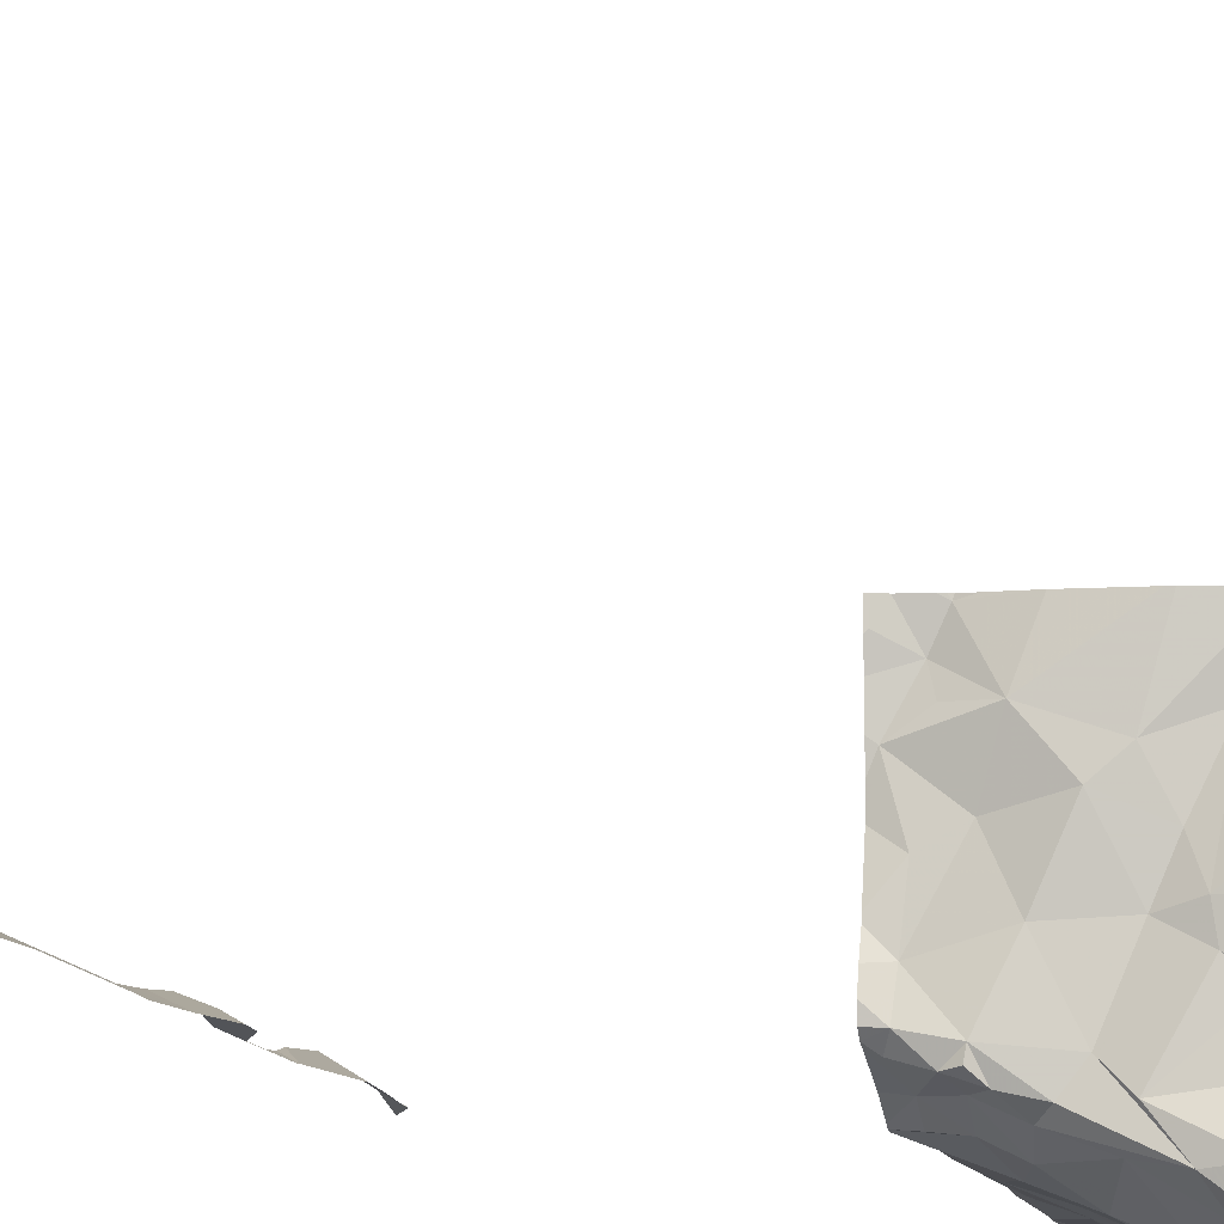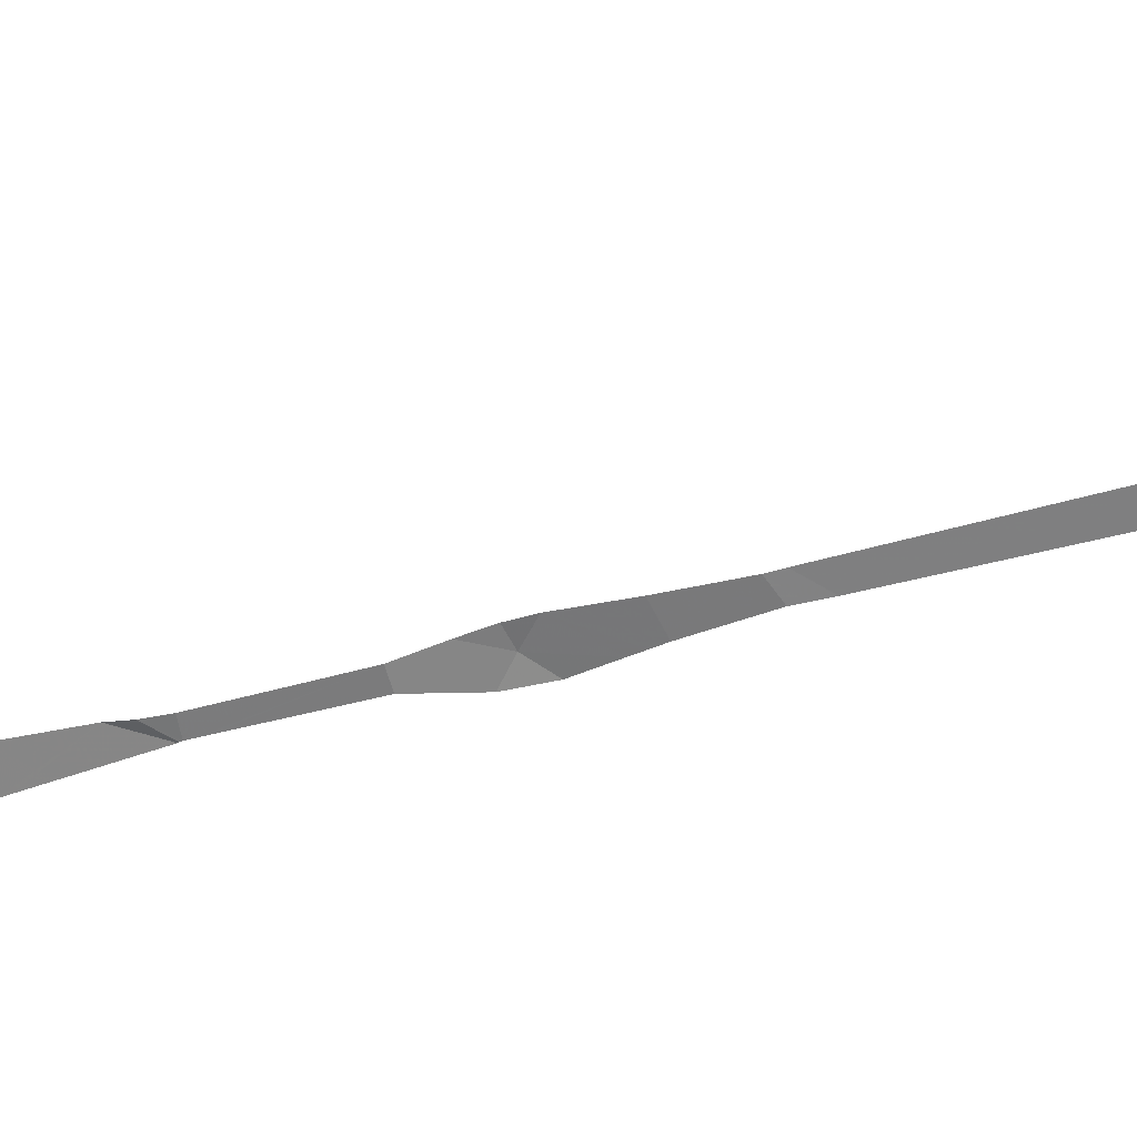
<metadata>
{"format":"obj","ext":"obj","renderer":"f3d","projection":"perspective","resolution":1024,"background":"white","views":[{"elev":-6.7,"azim":-167.9,"up":"+Y"},{"elev":-36.7,"azim":111.2,"up":"+Y"}]}
</metadata>
<code>
v -139.2 254.1 501.5
v -139.1 254.1 501.6
v -139.3 254 501.6
v -139.4 254.8 500.5
v -139.3 254.8 500.6
v -139.5 254.8 500.5
v -139.4 254.3 500.5
v -139.6 254.4 500.5
v -139.4 254.4 500.5
v -139.3 254.4 500.5
v -139.3 254.3 500.5
v -139.1 254.2 500.5
v -139.3 254.1 500.6
v -139.2 254.2 500.5
v -138.8 254.5 500.5
v -138.8 254.3 500.7
v -139.6 254.2 500.5
v -139.4 254.1 500.5
v -139.6 254 500.5
v -138.8 254.3 500.7
v -139.7 254.7 500.6
v -139.6 254.5 500.6
v -139.2 254.6 500.5
v -139.5 254.6 500.5
v -139.2 254.1 501.1
v -139.2 254.1 500.9
v -139.1 254.1 501.1
v -139.6 254.8 500.5
v -139.7 254.7 500.6
v -138.8 254.4 500.5
v -139.2 254.7 500.6
v -138.8 254.6 500.5
v -139.3 254.1 501
v -139.3 254.1 502.2
v -139.2 254.1 502.3
v -139.3 254 502.1
v -139.2 254.1 500.7
v -139.2 254.1 500.7
v -139.1 254.2 500.7
v -139.6 254.9 500.5
v -138.8 254.3 500.7
v -138.8 254.3 500.6
v -139.1 254.8 500.5
v -139.3 255 500.6
v -138.8 254.4 500.5
v -139.7 254 500.5
v -138.8 254.4 500.5
v -139.3 254.1 500.8
v -139.3 254.2 500.5
v -139.2 254.5 500.5
v -139.1 254.3 500.5
v -139.1 254.7 500.5
v -138.8 254.5 500.5
v -139.3 254.9 500.6
v -139.4 254.1 500.6
v -139.3 254 500.7
v -139.1 254.4 500.5
v -139.2 254.5 500.5
v -138.8 254.4 500.5
v -139.5 254.1 500.5
v -139.3 254.1 500.5
v -139.3 254.1 501.2
v -139.3 254 501.5
v -139.3 254.1 501.4
v -139.3 254 501.8
v -139.2 254.1 502.1
v -139.2 254.1 501.9
v -139.1 254.1 502
v -139.2 254.1 501.3
v -139.1 254.1 501.3
v -139.1 254.1 502.1
v -139.1 254.1 502.3
v -139.2 254.1 502.3
v -139.2 254.1 502.3
v -138.8 255 500.5
v -138.9 255 500.6
v -139.3 255 500.6
v -139.5 255 500.5
v -138.9 255 500.6
v -139.3 255 500.6
v -138.9 254 491.2
v -138.9 254 491.4
v -139 254.2 501.5
v -138.9 254.3 500.6
v -139 254.2 500.6
v -138.9 254.3 500.6
v -138.9 255 500.6
v -139 254.5 500.5
v -138.8 254.5 500.5
v -138.9 254.4 500.5
v -138.9 254.8 500.5
v -138.8 254.9 500.6
v -138.8 254.8 500.5
v -138.8 254 491.1
v -138.9 254 491.2
v -138.8 254.3 500.6
v -138.8 254.4 500.5
v -139 254.2 502.3
v -139.1 254.1 502.3
v -139 254.2 502.3
v -139 254.8 500.5
v -138.8 254.3 500.7
v -139.7 254 500.5
v -139 254.3 500.6
v -138.8 254.4 500.5
v -138.9 254.7 500.5
v -138.8 254.6 500.5
v -138.9 254.3 500.5
v -138.9 254.3 500.5
v -139 254.3 500.5
v -138.9 254.3 500.5
v -139.7 254 500.5
v -138.9 254.2 500.7
v -138.8 254.2 502.2
v -138.8 254.2 501.9
v -138.8 254 491.2
v -138.8 254.3 501.5
v -138.8 254.3 501.3
v -138.9 254 491.2
v -138.9 254.2 501.3
v -138.9 254.2 502.3
v -138.9 254.2 502.1
v -138.9 254 502.3
v -139 254.2 501.8
v -138.9 254.2 501
v -138.9 254 502.3
v -138.9 254.2 502.3
v -138.9 254 491.2
v -138.8 254.2 502.3
v -138.9 254.2 501.5
v -139 254.2 501.4
v -138.8 254.3 501.8
v -138.9 254.2 501.8
v -139.3 254 501.3
v -138.8 254.2 501.6
v -138.8 254 491.2
v -139.6 254 500.5
v -139 254 502.3
v -138.9 254.2 502.3
v -139.3 254 501.1
v -138.9 254.2 502.3
v -139.4 254 501
v -138.8 254.3 502.3
v -139.3 254 501.2
v -138.8 255 500.5
v -138.8 254.1 491.2
v -138.8 254.1 491.1
v -139.3 254 501.5
v -139.3 254 502.1
v -139.3 254 501.6
v -139.3 254 501.6
v -138.9 254 491.2
v -139.3 254 502.3
v -138.9 254.1 491.5
v -139.3 254 501.5
v -139.4 254 500.7
v -139.3 254 500.7
v -138.8 254.1 495.4
v -139.2 255 500.5
v -139.4 254 500.9
v -139.1 254 502.3
v -138.8 254.1 496.6
v -139.2 254 502.3
v -139.3 254 502.3
v -139.7 255 500.6
v -139.4 254 500.6
v -139.4 254 501.4
v -138.9 255 500.6
v -139.6 254 500.5
v -139.2 254 502.3
v -139.3 254 501.9
v -139.5 255 500.5
v -138.8 255 500.5
v -139.3 254 502.3
v -139.6 255 500.5
v -138.8 254 493.9
v -139.3 254 501.8
v -139.2 255 500.5
v -139.5 255 500.5
v -139.2 255 500.6
v -139.6 254 500.5
v -139 255 500.5
v -138.9 255 500.6
v -139.3 254 500.7
v -139.3 254 502.2
v -139.5 255 500.6
v -139.3 254 500.7
v -138.8 254.9 500.5
v -139.6 254 500.5
v -139.7 254 500.5
v -139.3 254 502.3
v -139.4 254 500.8
v -139.7 255 500.5
v -139.7 254.2 500.5
v -139.7 254.2 500.5
v -139.7 254.5 500.5
v -139.7 254.5 500.5
v -139.7 254.5 500.5
v -139.7 254.8 500.6
v -139.7 254.9 500.6
v -139.7 254.1 500.5
v -139.7 254.6 500.6
v -139.7 255 500.6
v -139.7 254.2 500.5
v -139.7 254.4 500.5
v -139.7 254.7 500.6
v -139.7 254.7 500.6
v -139.7 254.7 500.6
v -138.8 254.3 500.7
v -138.8 254.3 501.9
v -138.8 254.3 502
v -138.8 254.3 501.3
v -138.8 254.3 501.4
v -138.8 254.2 502.3
v -138.8 254.1 502.3
v -138.8 254.2 502.3
v -138.8 254.3 502.3
v -138.8 254.3 501.7
v -138.8 254.3 501.6
v -138.8 254.3 501.8
v -138.8 254.3 501.5
v -138.8 254.3 502.1
v -138.8 254.3 501.5
v -138.8 254 502.3
v -138.8 254.3 502.3
v -138.8 254.3 502.2
v -138.8 254.3 502.3
v -138.8 255 500.5
v -138.8 254.1 491.2
v -138.8 254.1 491.2
v -138.8 254.1 491.2
v -138.8 254.1 491.2
v -138.8 254.1 491.3
v -138.8 254.1 491.1
v -138.8 254.1 495.6
v -138.8 254.1 495.4
v -138.8 254.1 496.6
v -138.8 254.1 496.6
v -138.8 254.1 496.4
v -138.8 254.1 496.3
v -138.8 254.1 491.8
v -138.8 254.1 491.6
v -138.8 254.1 493.5
v -138.8 254.1 493.3
v -138.8 254.1 493.2
v -138.8 254.1 493.8
v -138.8 254 494.8
v -138.8 254 494.6
v -138.8 254.1 494.9
v -138.8 254.1 493.8
v -138.8 254.1 493.9
v -138.8 254 494.5
v -138.8 254 494.4
v -138.8 254.1 494.3
v -138.8 254.1 494.1
v -138.8 254.1 495
v -138.8 254.1 495.1
v -138.8 254.1 497.6
v -138.8 254.1 497.6
v -138.8 254.1 492.7
v -138.8 254.2 492
v -138.8 254.1 496.2
v -138.8 254.1 495.7
v -138.8 254.8 500.5
v -138.8 254.9 500.5
v -138.8 254.7 500.5
v -138.8 254.7 500.5
v -138.8 254.9 500.5
v -138.8 254.3 501.1
v -138.8 254.3 501
v -138.8 254.3 500.7
v -138.8 254.1 491.6
v -138.8 254.1 491.4
v -138.8 254.1 495.4
v -138.8 254.1 495.4
v -138.8 254.1 497.1
v -138.8 254.1 497.3
v -138.8 254.1 497.5
v -138.8 254.1 497.4
v -138.8 254.1 495.4
v -138.8 254 496.8
v -138.8 254 496.9
v -138.8 254.1 495.2
v -138.8 254 495.3
v -138.8 254.1 496.7
v -139.6 255 500.5
v -138.8 254 497
v -138.8 254.2 492.3
v -138.8 254.1 494.2
v -138.8 254 497.1
v -138.8 254.1 496.3
v -138.8 254 491.1
v -138.8 254 495.5
v -138.8 254 495.4
v -138.8 254 496.4
v -139 254 491.8
v -138.9 254 493.6
v -138.9 254 493.7
v -138.9 254 496.6
v -138.8 254 496.6
v -138.8 254 494.8
v -138.8 254 494.9
v -138.8 254 494.1
v -138.9 254 494.1
v -138.8 254 494.5
v -138.8 254 494.1
v -138.8 254 495.1
v -138.8 254 497.6
v -139 254 492.3
v -138.8 254 496.2
v -138.9 254 491.5
v -138.8 254 497.3
v -138.8 254 497.4
v -138.8 254 497
v -138.8 254 495.3
v -138.8 254 496.5
v -138.8 254 497
v -138.9 254 493.8
v -138.8 254 497
v -139.7 254 500.5
v -138.9 254 502.3
v -138.8 254 502.3
v -138.8 254 502.3
v -138.8 254 491.2
v -138.8 254 491.1
v -138.8 254 495.6
v -138.8 254 496.4
v -138.8 254 496.4
v -138.8 254 496.3
v -138.9 254 491.6
v -139 254 492.3
v -138.9 254 491.6
v -138.9 254 493.4
v -138.9 254 493.3
v -138.9 254 493.1
v -138.9 254 493
v -138.8 254 494.7
v -138.8 254 494.6
v -138.8 254 494.9
v -138.8 254 494.1
v -138.8 254 494.4
v -138.8 254 494.3
v -138.8 254 494.3
v -138.8 254 494.2
v -138.8 254 495
v -138.8 254 495.1
v -138.8 254 495.2
v -138.8 254 497.6
v -138.8 254 497.6
v -138.8 254 497.5
v -139 254 493
v -139 254 492.3
v -138.8 254 496.2
v -138.8 254 495.7
v -138.8 254 497
v -138.8 254 497.3
v -138.8 254 497.3
v -138.8 254 497.3
v -138.8 254 495.4
v -138.8 254 496.8
v -138.8 254 497
v -138.8 254 495.3
v -138.8 254 497.7
v -139 254 492.3
v -138.8 254 494.2
v -138.8 254 496.3
f 2 1 3
f 5 4 6
f 8 7 9
f 11 10 9
f 13 12 14
f 212 118 117
f 18 17 19
f 22 21 196
f 24 23 6
f 8 22 197
f 26 25 27
f 199 28 200
f 31 5 23
f 26 33 25
f 164 34 191
f 34 36 149
f 38 37 39
f 31 43 5
f 44 43 159
f 211 114 222
f 18 7 8
f 8 17 18
f 18 49 7
f 50 10 51
f 52 43 31
f 13 38 12
f 5 43 44
f 172 54 179
f 315 284 280
f 200 40 203
f 78 4 172
f 38 55 156
f 56 37 38
f 51 57 50
f 50 57 58
f 210 115 114
f 175 28 286
f 24 28 29
f 209 113 125
f 24 9 50
f 50 23 24
f 5 54 4
f 28 6 4
f 24 8 9
f 314 282 287
f 44 54 5
f 179 44 186
f 31 23 58
f 29 21 22
f 20 84 113
f 19 60 18
f 14 51 49
f 51 11 49
f 18 61 49
f 189 46 181
f 14 49 61
f 60 19 189
f 48 33 26
f 26 37 48
f 13 14 61
f 61 55 13
f 18 60 55
f 55 61 18
f 55 60 169
f 56 38 184
f 38 39 12
f 38 13 55
f 62 25 33
f 63 64 167
f 67 66 68
f 66 67 36
f 70 69 1
f 63 1 64
f 69 62 64
f 71 66 35
f 73 72 74
f 66 34 35
f 66 36 34
f 74 35 73
f 71 35 74
f 170 73 163
f 73 35 164
f 46 17 195
f 1 63 3
f 6 23 5
f 6 28 24
f 37 56 48
f 157 56 187
f 19 17 46
f 24 22 8
f 3 63 155
f 39 37 26
f 10 50 9
f 313 278 258
f 22 24 29
f 21 29 206
f 11 51 10
f 49 11 7
f 194 8 204
f 58 23 50
f 177 3 151
f 25 62 69
f 67 2 3
f 69 70 27
f 27 25 69
f 167 62 134
f 67 65 36
f 149 65 171
f 64 1 69
f 3 65 67
f 33 48 160
f 140 33 142
f 9 7 11
f 1 2 83
f 85 84 86
f 89 88 90
f 92 91 93
f 97 96 47
f 99 98 100
f 100 71 74
f 52 101 43
f 41 102 16
f 312 277 279
f 85 86 104
f 89 105 30
f 107 106 89
f 90 108 109
f 110 104 111
f 90 105 89
f 86 84 96
f 102 96 84
f 86 111 104
f 109 97 105
f 101 91 92
f 12 85 104
f 96 109 86
f 97 109 96
f 111 109 108
f 86 109 111
f 90 109 105
f 90 111 108
f 107 89 15
f 88 58 57
f 88 106 52
f 105 97 59
f 104 110 14
f 89 106 88
f 106 107 93
f 93 91 101
f 58 88 52
f 106 101 52
f 168 92 173
f 14 12 104
f 159 101 178
f 58 52 31
f 57 51 14
f 110 57 14
f 39 85 12
f 16 84 20
f 20 113 209
f 210 114 211
f 113 84 85
f 39 113 85
f 212 117 213
f 83 70 1
f 120 27 70
f 100 121 71
f 71 121 122
f 66 71 68
f 2 67 124
f 27 113 39
f 120 125 27
f 118 125 120
f 311 154 242
f 129 127 214
f 131 130 118
f 115 132 133
f 135 132 218
f 310 262 353
f 120 131 118
f 117 135 219
f 117 130 135
f 114 115 133
f 132 115 210
f 117 118 130
f 309 261 288
f 127 129 139
f 114 122 121
f 224 215 321
f 139 141 127
f 74 99 100
f 100 98 121
f 98 127 141
f 121 98 141
f 74 72 99
f 129 143 139
f 121 139 143
f 121 141 139
f 121 143 114
f 114 143 225
f 143 129 217
f 308 259 363
f 99 72 161
f 126 99 123
f 229 146 136
f 229 147 231
f 307 257 347
f 154 152 146
f 136 152 95
f 128 154 82
f 306 255 289
f 235 158 236
f 305 252 248
f 242 241 330
f 244 243 333
f 245 244 335
f 248 247 337
f 304 176 250
f 304 250 340
f 303 251 255
f 254 253 342
f 302 249 339
f 301 247 249
f 182 87 76
f 92 87 101
f 101 106 93
f 92 93 264
f 93 107 266
f 300 162 281
f 90 88 57
f 188 92 265
f 75 268 145
f 90 110 111
f 57 110 90
f 173 188 75
f 70 131 120
f 83 133 130
f 26 27 39
f 125 118 269
f 124 133 83
f 132 135 133
f 122 68 71
f 67 68 124
f 27 125 113
f 83 2 124
f 133 135 130
f 299 162 300
f 70 83 131
f 83 130 131
f 124 122 133
f 122 114 133
f 122 124 68
f 298 246 176
f 209 125 271
f 99 127 98
f 242 154 272
f 272 146 273
f 297 243 246
f 279 278 357
f 296 241 331
f 295 239 238
f 313 258 350
f 288 260 352
f 315 280 359
f 289 254 344
f 294 158 293
f 298 176 318
f 293 235 326
f 281 162 285
f 291 240 329
f 295 238 327
f 292 147 94
f 32 107 15
f 194 17 8
f 195 17 194
f 15 89 53
f 82 154 311
f 196 21 202
f 197 22 196
f 45 105 59
f 198 8 197
f 199 29 28
f 81 152 119
f 53 89 30
f 200 28 40
f 30 105 45
f 16 102 84
f 201 46 195
f 190 201 320
f 95 152 81
f 202 21 207
f 41 96 102
f 203 40 193
f 204 8 205
f 59 97 47
f 205 8 198
f 206 29 199
f 94 147 116
f 47 96 42
f 207 21 208
f 42 96 41
f 208 21 206
f 119 152 128
f 128 152 154
f 213 117 223
f 214 127 215
f 215 127 126
f 216 129 214
f 116 147 229
f 217 129 216
f 136 146 152
f 218 132 220
f 219 135 218
f 123 99 138
f 220 132 210
f 221 117 219
f 138 99 161
f 222 114 226
f 223 117 221
f 126 127 99
f 225 143 227
f 226 114 225
f 142 33 160
f 227 143 217
f 134 62 144
f 140 62 33
f 116 229 324
f 230 146 229
f 231 147 234
f 144 62 140
f 232 146 230
f 233 146 232
f 151 3 150
f 234 147 292
f 150 3 155
f 158 235 293
f 155 63 148
f 236 158 275
f 237 162 238
f 153 73 164
f 238 162 316
f 240 239 295
f 163 73 153
f 161 72 170
f 311 242 332
f 170 72 73
f 174 34 185
f 260 245 336
f 297 246 298
f 171 65 177
f 305 248 338
f 301 249 302
f 177 65 3
f 250 176 246
f 250 251 303
f 253 252 305
f 148 63 167
f 167 64 62
f 303 255 306
f 160 48 192
f 339 256 345
f 256 257 307
f 187 56 184
f 258 259 308
f 112 46 103
f 241 261 309
f 137 55 169
f 263 262 310
f 326 263 354
f 103 46 190
f 264 93 267
f 265 92 264
f 169 60 189
f 266 107 32
f 267 93 266
f 166 55 137
f 268 188 265
f 181 46 112
f 269 118 212
f 270 125 269
f 271 125 270
f 189 19 46
f 272 154 146
f 273 146 233
f 184 38 156
f 274 158 280
f 275 158 274
f 156 55 166
f 319 276 355
f 276 277 312
f 157 48 56
f 312 279 358
f 192 48 157
f 280 158 294
f 300 281 360
f 281 282 314
f 190 46 201
f 347 283 362
f 283 284 315
f 185 34 149
f 285 162 237
f 149 36 65
f 314 287 317
f 191 34 174
f 309 288 364
f 306 289 365
f 317 290 319
f 164 35 34
f 353 291 366
f 316 162 299
f 317 287 290
f 318 176 304
f 319 290 276
f 321 215 126
f 322 224 321
f 323 224 322
f 324 229 136
f 325 234 292
f 145 268 228
f 326 235 263
f 327 238 316
f 165 203 193
f 328 240 295
f 329 240 328
f 75 188 268
f 330 241 296
f 76 87 183
f 331 241 309
f 332 242 330
f 173 92 188
f 333 243 297
f 334 244 333
f 335 244 334
f 178 101 182
f 336 245 335
f 182 101 87
f 337 247 301
f 338 248 337
f 339 249 256
f 183 87 79
f 340 250 303
f 341 253 305
f 79 87 168
f 342 253 341
f 168 87 92
f 343 254 342
f 344 254 343
f 345 256 346
f 80 44 180
f 346 256 307
f 77 44 80
f 347 257 283
f 348 258 349
f 349 258 308
f 186 44 77
f 350 258 348
f 179 54 44
f 351 260 336
f 352 260 351
f 353 262 291
f 172 4 54
f 354 263 310
f 355 276 356
f 180 44 159
f 356 276 312
f 159 43 101
f 357 278 313
f 358 279 357
f 359 280 294
f 286 28 78
f 360 281 361
f 78 28 4
f 361 281 314
f 362 283 315
f 175 40 28
f 364 288 352
f 365 289 344
f 193 40 175
f 366 291 329

</code>
